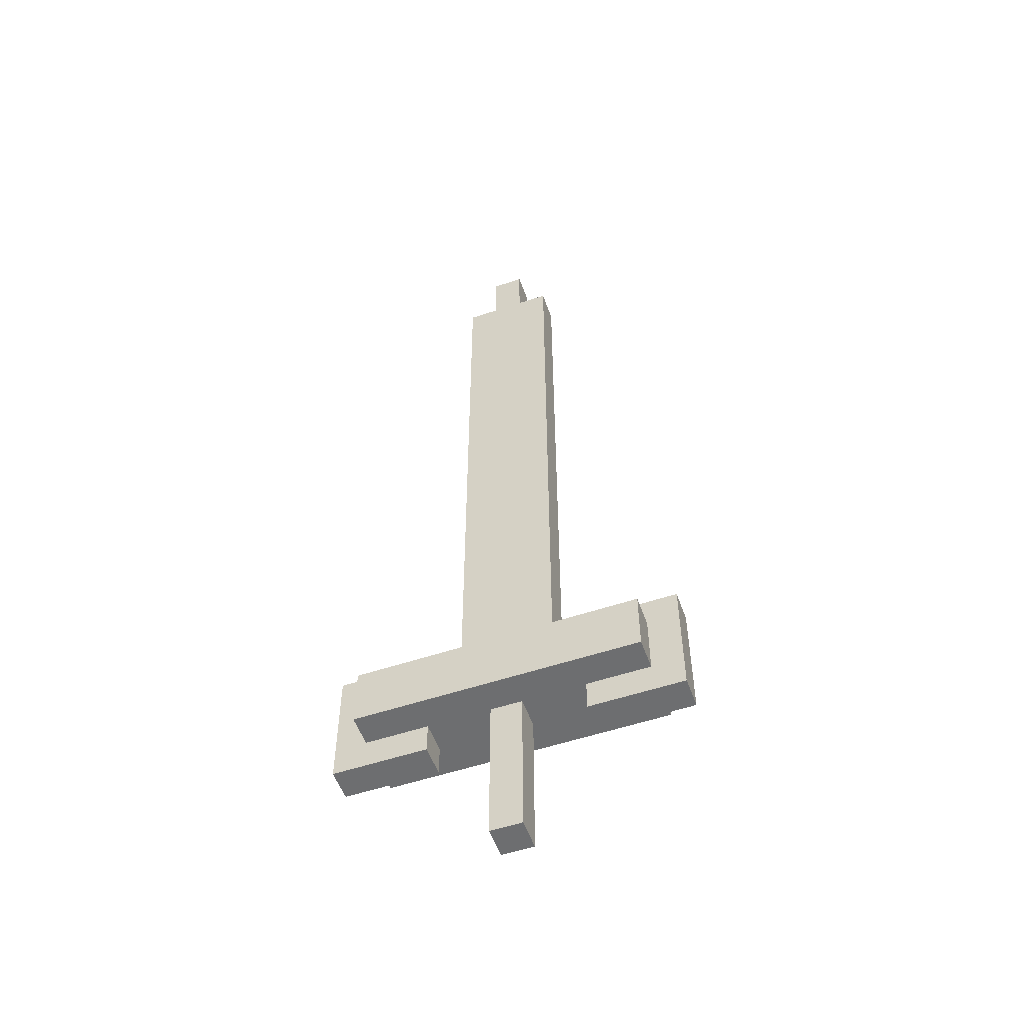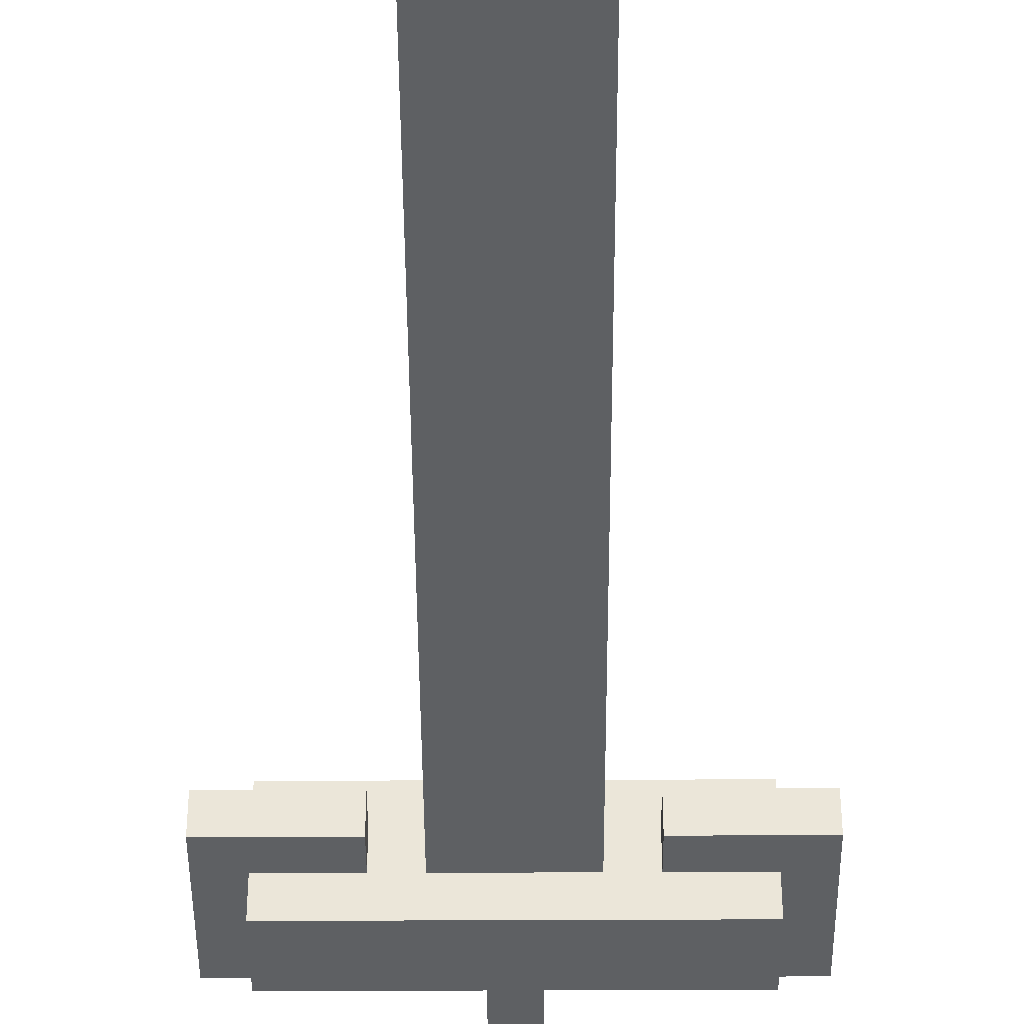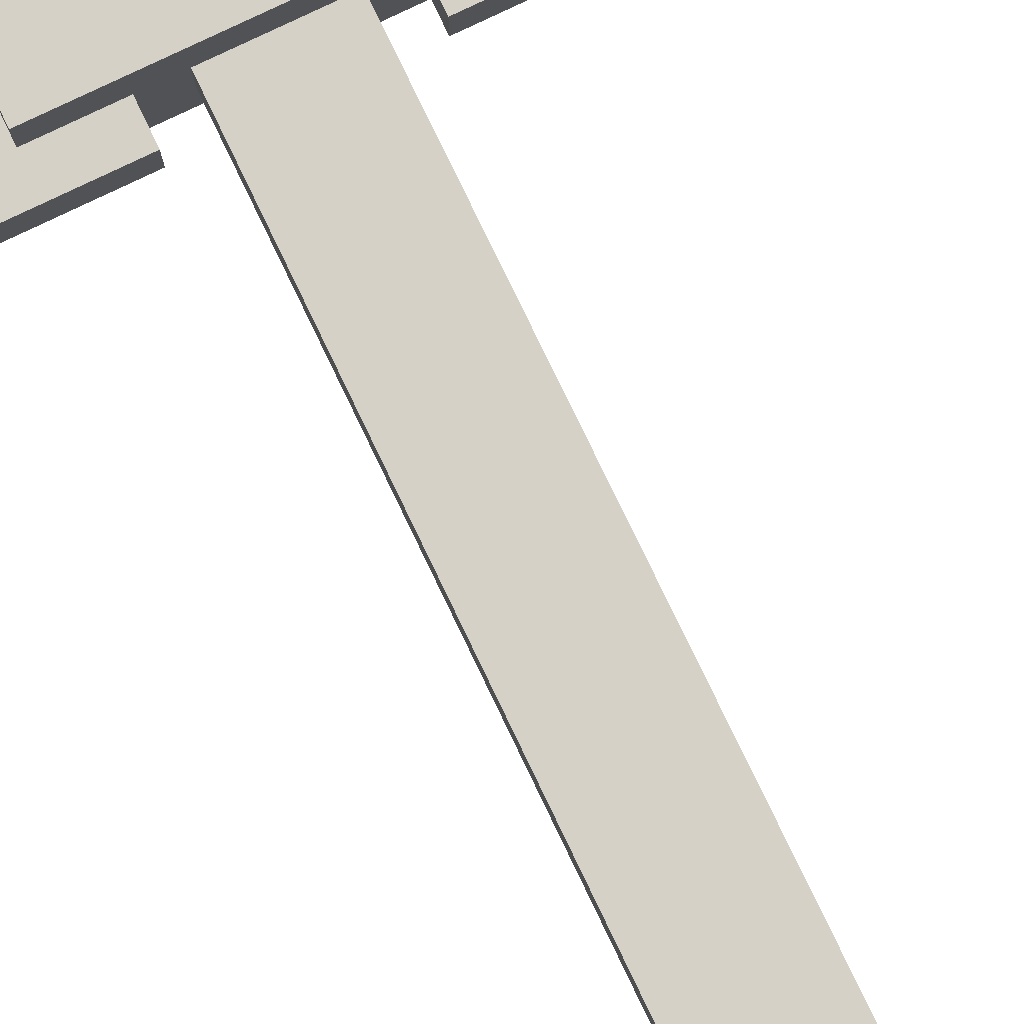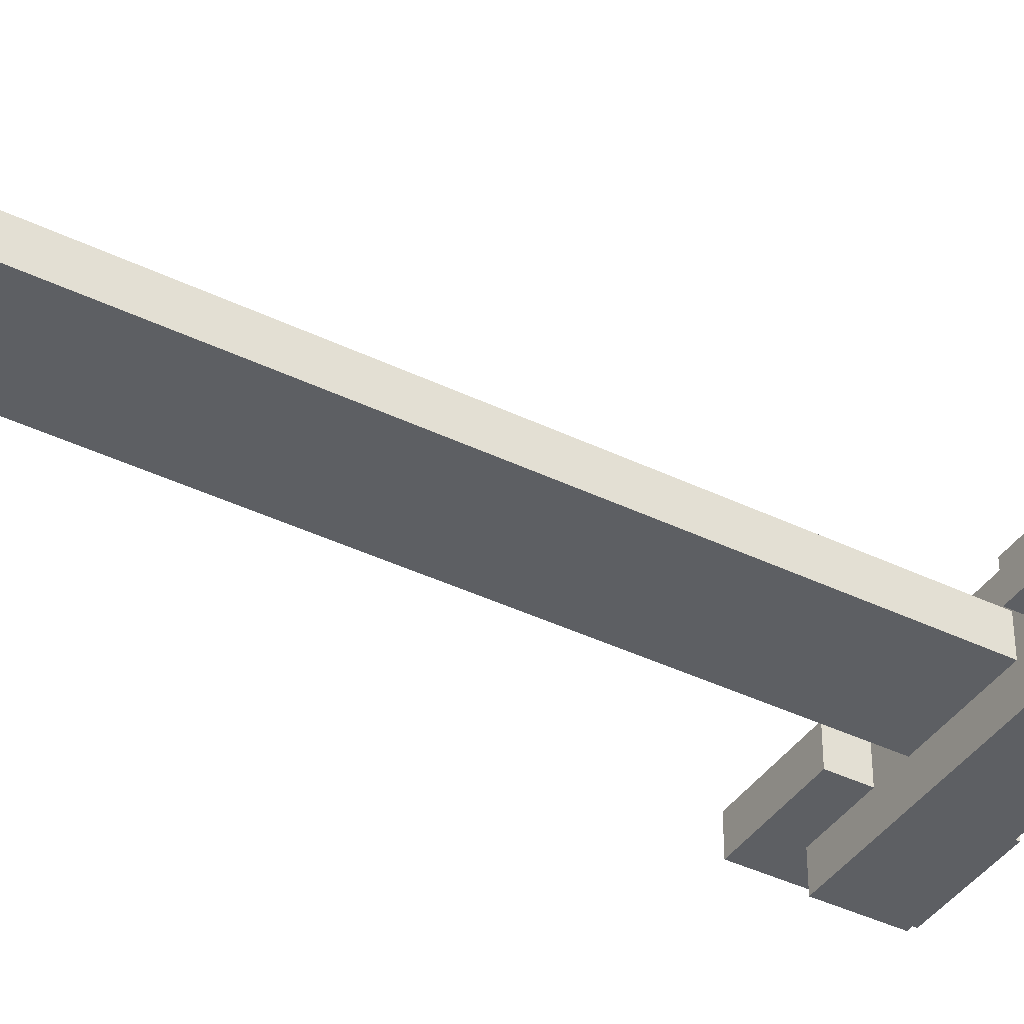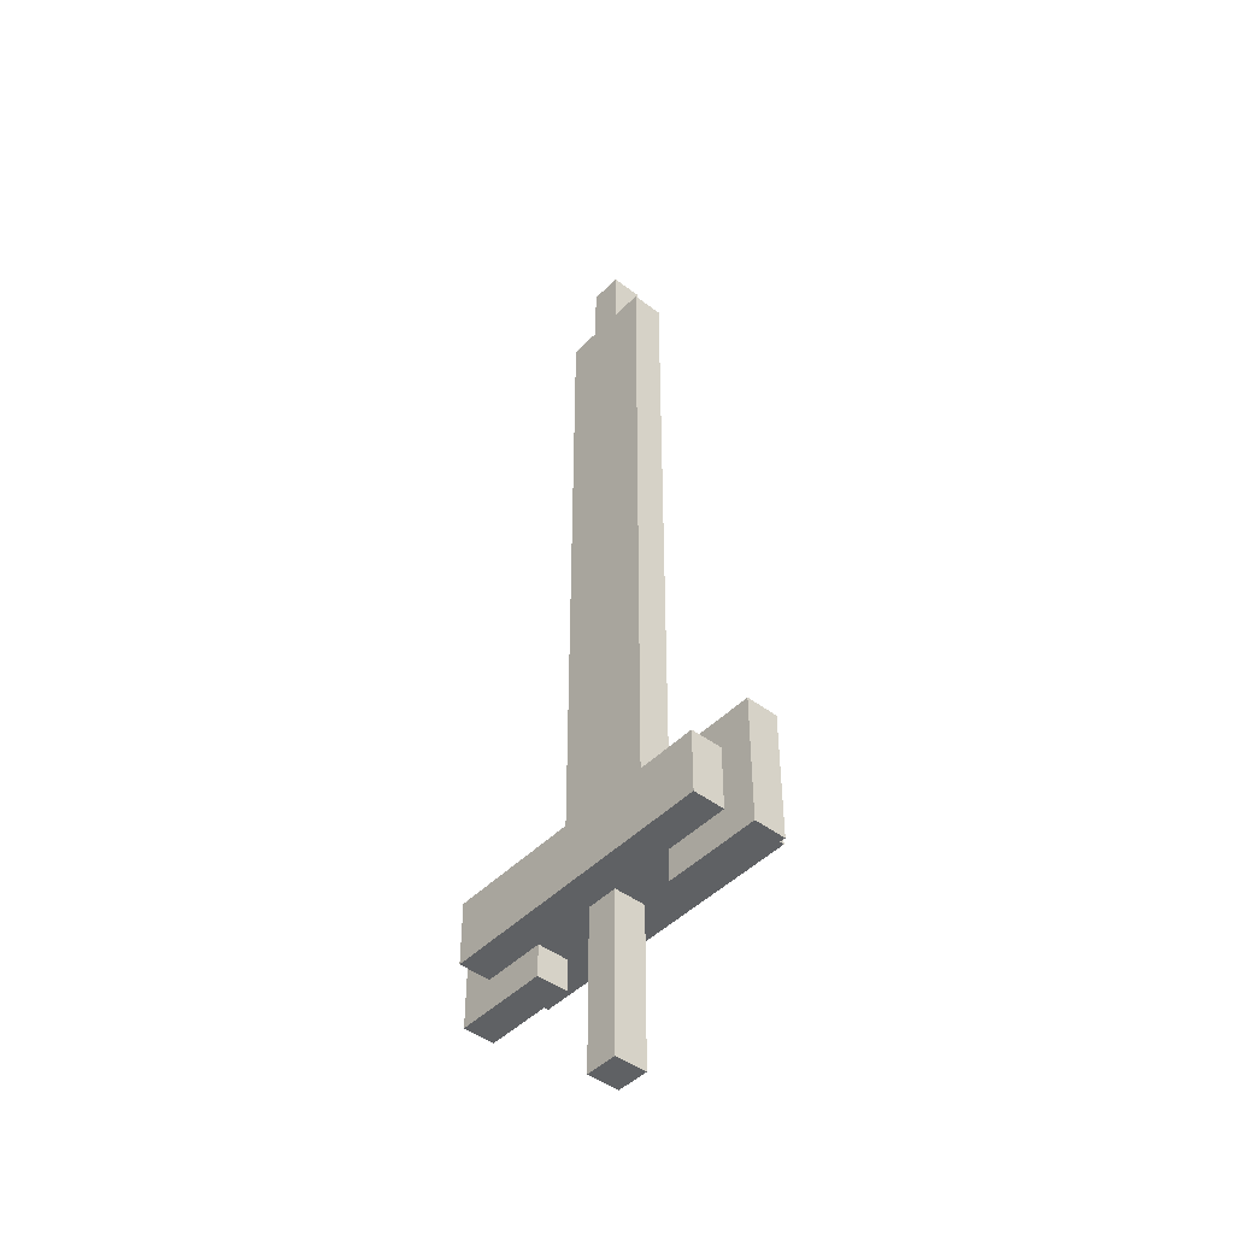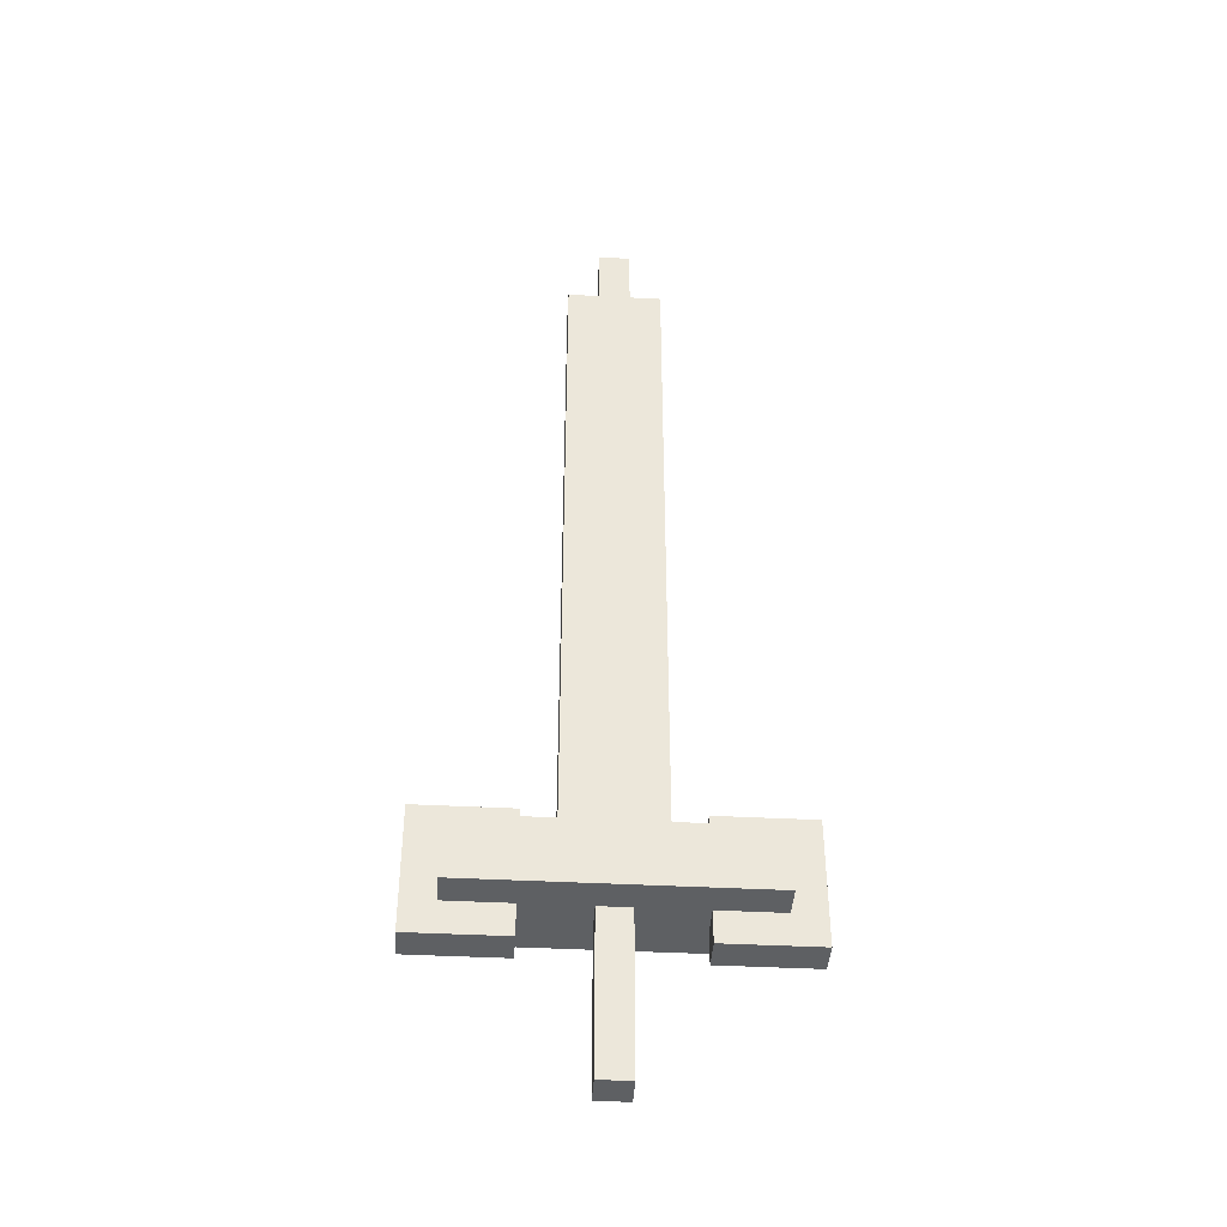
<metadata>
{"format":"obj","ext":"obj","renderer":"f3d","projection":"perspective","resolution":1024,"background":"white","views":[{"elev":-54.3,"azim":19.6,"up":"+Z"},{"elev":-42.4,"azim":0.3,"up":"+Y"},{"elev":78.8,"azim":-25.7,"up":"+Y"},{"elev":-40.1,"azim":59.1,"up":"+Y"},{"elev":-46.0,"azim":-131.1,"up":"+Z"},{"elev":-42.1,"azim":176.4,"up":"+Z"}]}
</metadata>
<code>
g Model
v -6 -8 -8
v -6 -7 -8
v -6 -7 -12
v -6 -8 -12
f 1 2 3 4
v -5 -9 -9
v -5 -8 -9
v -5 -8 -11
v -5 -9 -11
f 5 6 7 8
v -5 -7 -9
v -5 -6 -9
v -5 -6 -11
v -5 -7 -11
f 9 10 11 12
v -2 -8 13
v -2 -7 13
v -2 -7 -9
v -2 -8 -9
f 13 14 15 16
v -1 -8 -11
v -1 -7 -11
v -1 -7 -16
v -1 -8 -16
f 17 18 19 20
v -1 -8 15
v -1 -7 15
v -1 -7 13
v -1 -8 13
f 21 22 23 24
v 2 -8 -11
v 2 -7 -11
v 2 -7 -12
v 2 -8 -12
f 25 26 27 28
v 2 -8 -8
v 2 -7 -8
v 2 -7 -9
v 2 -8 -9
f 29 30 31 32
v -3 -8 -12
v -3 -7 -12
v -3 -7 -11
v -3 -8 -11
f 33 34 35 36
v -3 -8 -9
v -3 -7 -9
v -3 -7 -8
v -3 -8 -8
f 37 38 39 40
v 0 -8 -16
v 0 -7 -16
v 0 -7 -11
v 0 -8 -11
f 41 42 43 44
v 0 -8 13
v 0 -7 13
v 0 -7 15
v 0 -8 15
f 45 46 47 48
v 1 -8 -9
v 1 -7 -9
v 1 -7 13
v 1 -8 13
f 49 50 51 52
v 4 -9 -11
v 4 -8 -11
v 4 -8 -9
v 4 -9 -9
f 53 54 55 56
v 4 -7 -11
v 4 -6 -11
v 4 -6 -9
v 4 -7 -9
f 57 58 59 60
v 5 -8 -12
v 5 -7 -12
v 5 -7 -8
v 5 -8 -8
f 61 62 63 64
v -5 -9 -11
v 4 -9 -11
v 4 -9 -9
v -5 -9 -9
f 65 66 67 68
v -2 -8 -9
v 1 -8 -9
v 1 -8 13
v -2 -8 13
f 69 70 71 72
v -1 -8 -16
v 0 -8 -16
v 0 -8 -11
v -1 -8 -11
f 73 74 75 76
v 4 -8 -12
v 5 -8 -12
v 5 -8 -8
v 4 -8 -8
f 77 78 79 80
v -6 -8 -12
v -3 -8 -12
v -3 -8 -11
v -6 -8 -11
f 81 82 83 84
v -6 -8 -11
v -5 -8 -11
v -5 -8 -8
v -6 -8 -8
f 85 86 87 88
v 2 -8 -12
v 4 -8 -12
v 4 -8 -11
v 2 -8 -11
f 89 90 91 92
v -5 -8 -9
v -3 -8 -9
v -3 -8 -8
v -5 -8 -8
f 93 94 95 96
v 2 -8 -9
v 4 -8 -9
v 4 -8 -8
v 2 -8 -8
f 97 98 99 100
v -1 -8 13
v 0 -8 13
v 0 -8 15
v -1 -8 15
f 101 102 103 104
v -2 -7 13
v 1 -7 13
v 1 -7 -9
v -2 -7 -9
f 105 106 107 108
v -1 -7 -11
v 0 -7 -11
v 0 -7 -16
v -1 -7 -16
f 109 110 111 112
v 4 -7 -8
v 5 -7 -8
v 5 -7 -12
v 4 -7 -12
f 113 114 115 116
v -6 -7 -11
v -3 -7 -11
v -3 -7 -12
v -6 -7 -12
f 117 118 119 120
v -6 -7 -8
v -5 -7 -8
v -5 -7 -11
v -6 -7 -11
f 121 122 123 124
v 2 -7 -11
v 4 -7 -11
v 4 -7 -12
v 2 -7 -12
f 125 126 127 128
v -5 -7 -8
v -3 -7 -8
v -3 -7 -9
v -5 -7 -9
f 129 130 131 132
v 2 -7 -8
v 4 -7 -8
v 4 -7 -9
v 2 -7 -9
f 133 134 135 136
v -1 -7 15
v 0 -7 15
v 0 -7 13
v -1 -7 13
f 137 138 139 140
v -5 -6 -9
v 4 -6 -9
v 4 -6 -11
v -5 -6 -11
f 141 142 143 144
v -1 -7 -16
v 0 -7 -16
v 0 -8 -16
v -1 -8 -16
f 145 146 147 148
v -6 -7 -12
v -3 -7 -12
v -3 -8 -12
v -6 -8 -12
f 149 150 151 152
v 2 -7 -12
v 5 -7 -12
v 5 -8 -12
v 2 -8 -12
f 153 154 155 156
v -5 -8 -11
v 4 -8 -11
v 4 -9 -11
v -5 -9 -11
f 157 158 159 160
v -5 -6 -11
v 4 -6 -11
v 4 -7 -11
v -5 -7 -11
f 161 162 163 164
v -3 -7 -11
v -1 -7 -11
v -1 -8 -11
v -3 -8 -11
f 165 166 167 168
v 0 -7 -11
v 2 -7 -11
v 2 -8 -11
v 0 -8 -11
f 169 170 171 172
v -5 -9 -9
v 4 -9 -9
v 4 -8 -9
v -5 -8 -9
f 173 174 175 176
v -5 -7 -9
v 4 -7 -9
v 4 -6 -9
v -5 -6 -9
f 177 178 179 180
v -3 -8 -9
v -2 -8 -9
v -2 -7 -9
v -3 -7 -9
f 181 182 183 184
v 1 -8 -9
v 2 -8 -9
v 2 -7 -9
v 1 -7 -9
f 185 186 187 188
v -6 -8 -8
v -3 -8 -8
v -3 -7 -8
v -6 -7 -8
f 189 190 191 192
v 2 -8 -8
v 5 -8 -8
v 5 -7 -8
v 2 -7 -8
f 193 194 195 196
v -2 -8 13
v -1 -8 13
v -1 -7 13
v -2 -7 13
f 197 198 199 200
v 0 -8 13
v 1 -8 13
v 1 -7 13
v 0 -7 13
f 201 202 203 204
v -1 -8 15
v 0 -8 15
v 0 -7 15
v -1 -7 15
f 205 206 207 208

</code>
